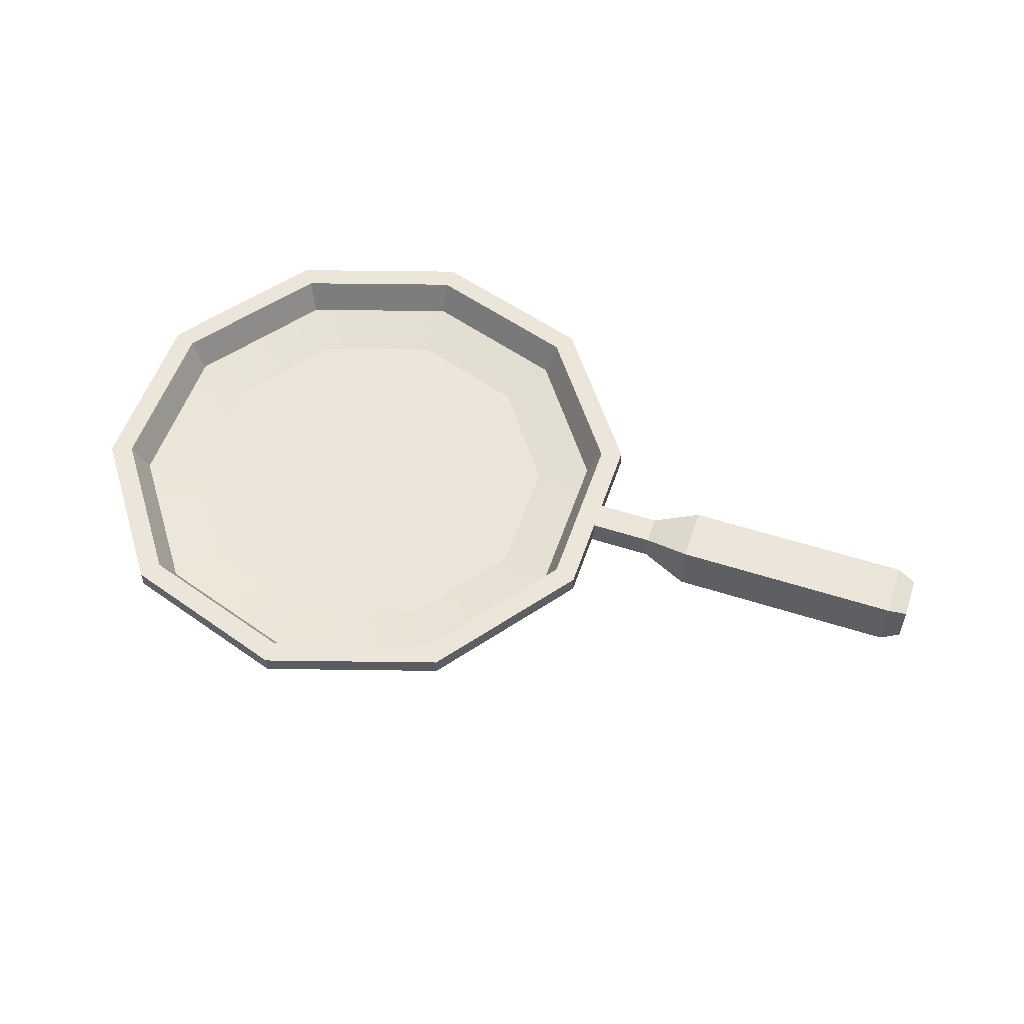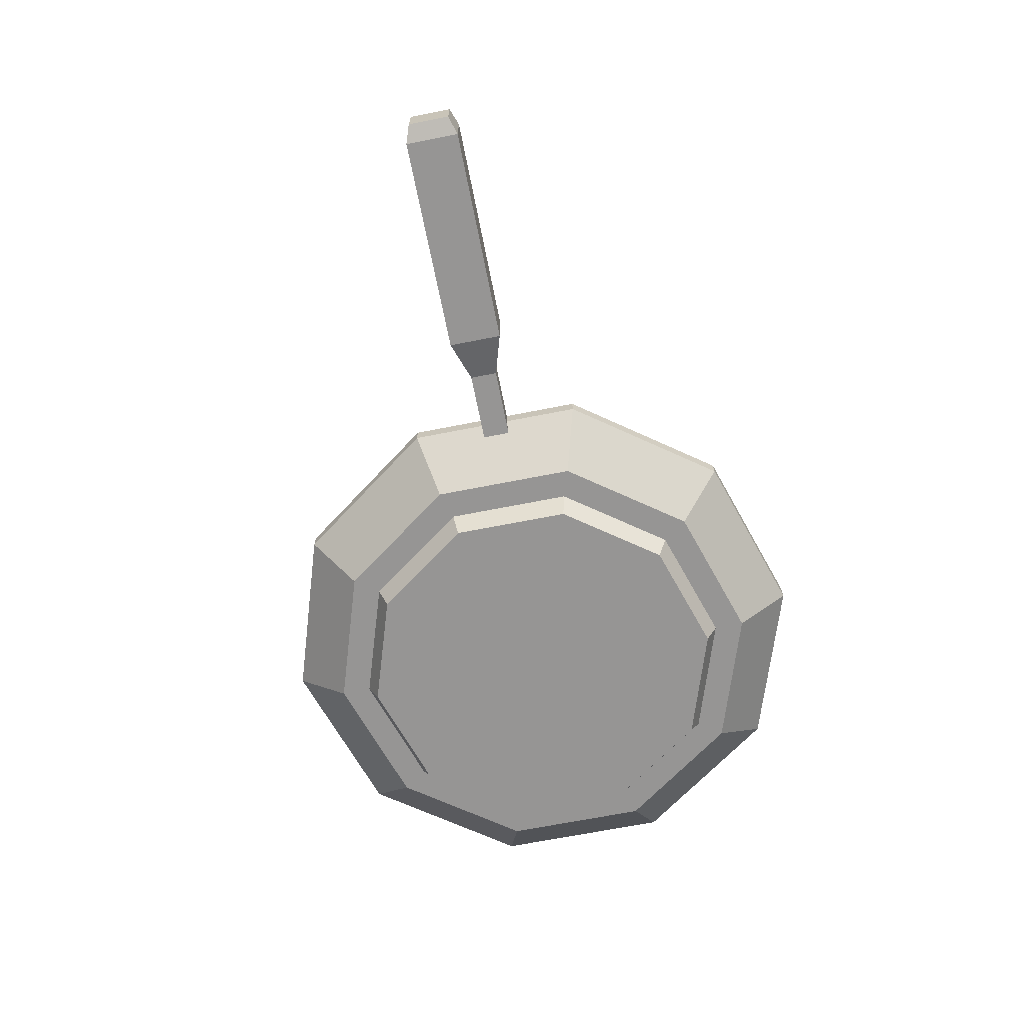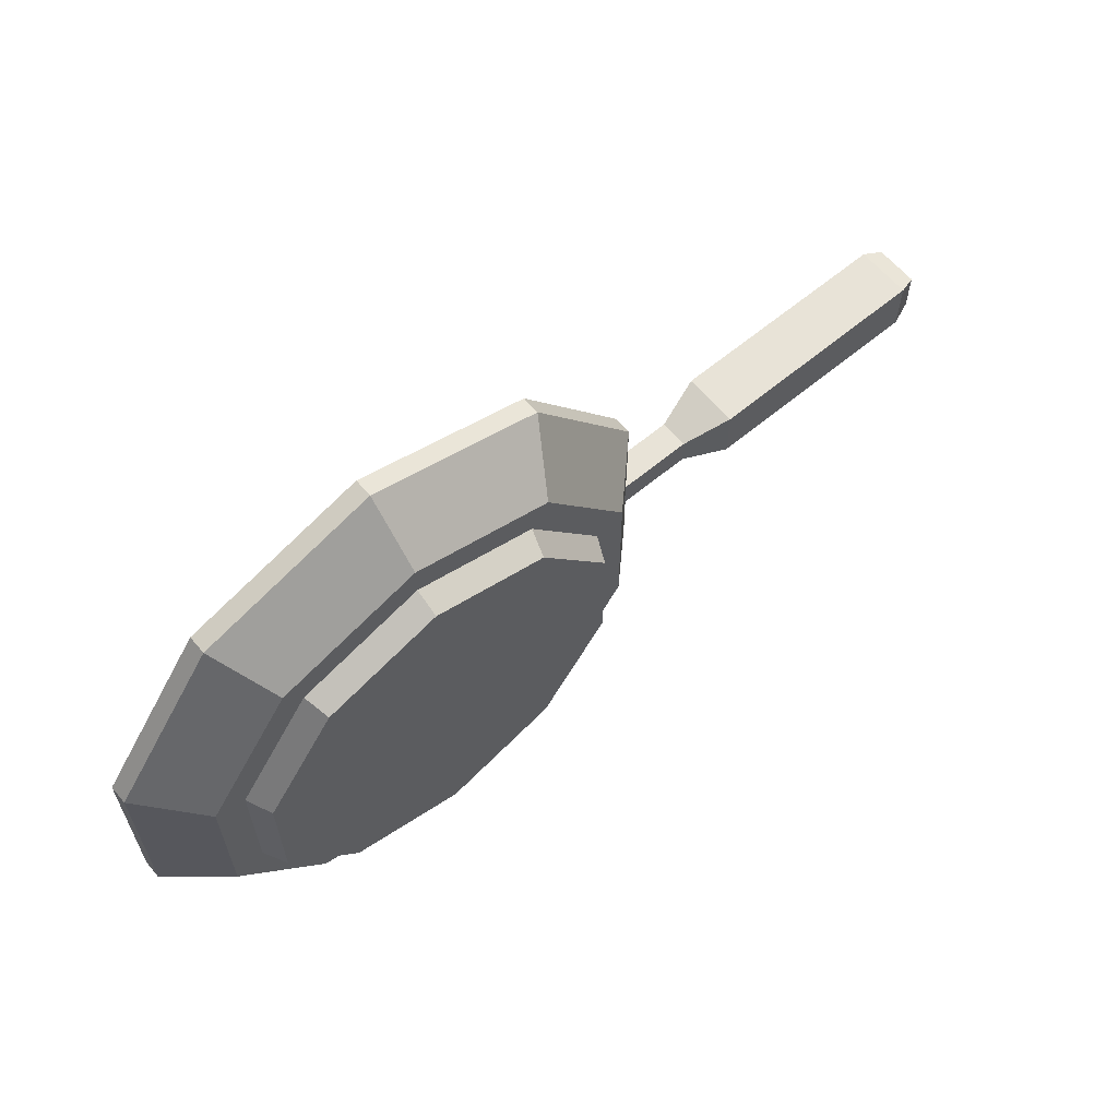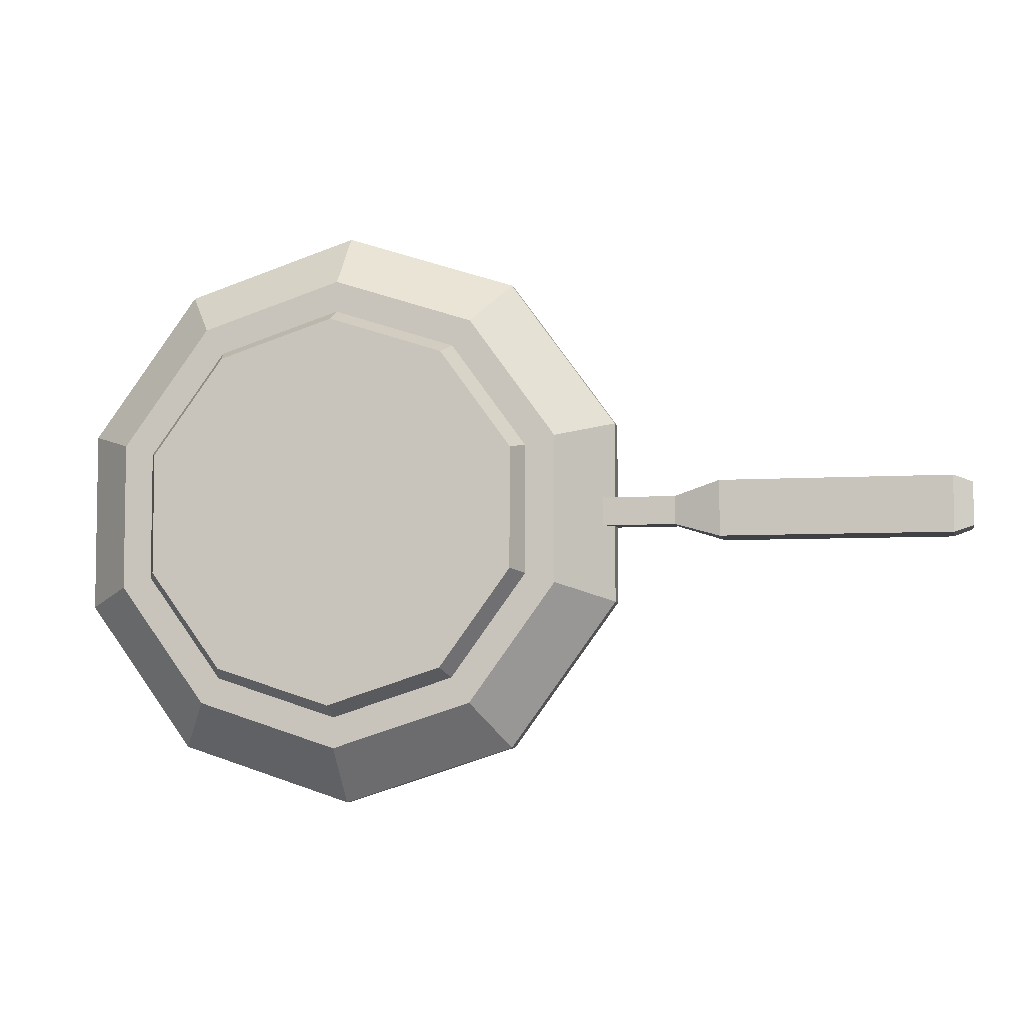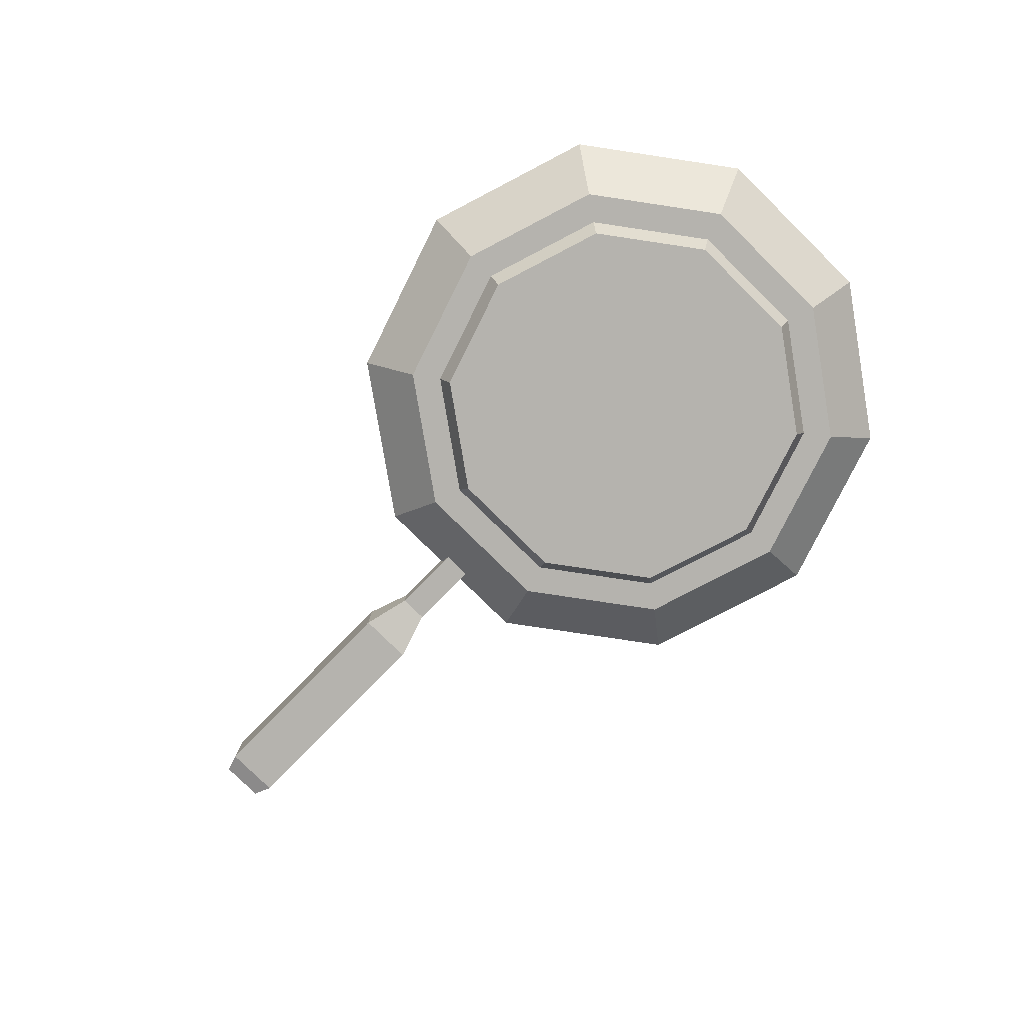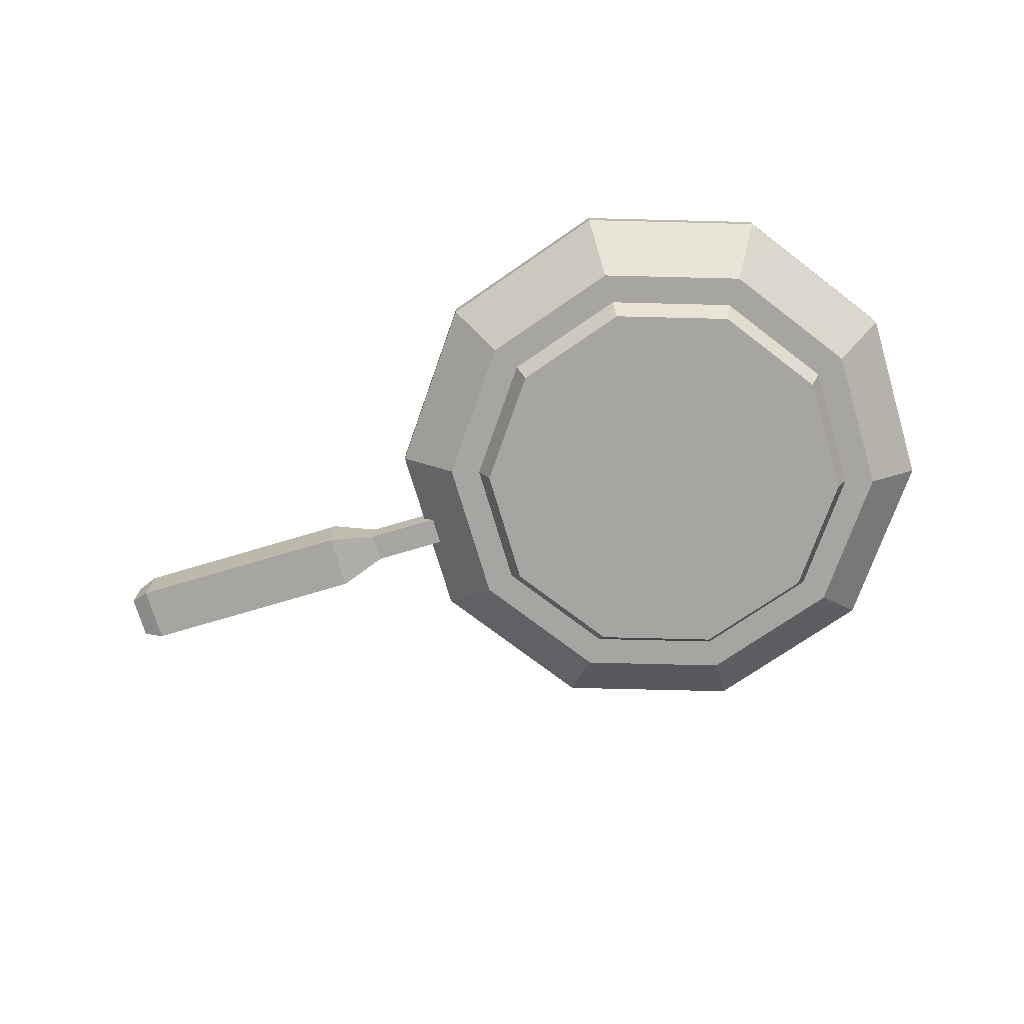
<metadata>
{"format":"obj","ext":"obj","renderer":"f3d","projection":"perspective","resolution":1024,"background":"white","views":[{"elev":55.1,"azim":18.8,"up":"+Y"},{"elev":-67.5,"azim":101.2,"up":"+Y"},{"elev":62.3,"azim":-40.2,"up":"+Z"},{"elev":-5.6,"azim":11.5,"up":"+Z"},{"elev":-79.9,"azim":-134.5,"up":"+Y"},{"elev":-73.6,"azim":-163.4,"up":"+Y"}]}
</metadata>
<code>
g fryingPan
v 2.98e-08 0.05649 0.2232
v -0.1312 0.05649 0.1806
v 0.1312 0.05649 0.1806
v -0.2123 0.05649 0.06899
v 0.2123 0.05649 0.06899
v -0.2123 0.05649 -0.06899
v 0.2123 0.05649 -0.06899
v -0.1312 0.05649 -0.1806
v 0.1312 0.05649 -0.1806
v -2.98e-08 0.05649 -0.2232
v -0.1284 0 0.1768
v -0.2078 0 0.06753
v -0.1362 0.02657 0.1874
v -0.2203 0.02657 0.07158
v -0.2078 0 -0.06753
v -0.1284 0 -0.1768
v -0.2203 0.02657 -0.07158
v -0.1362 0.02657 -0.1874
v -2.98e-08 0 -0.2185
v -2.98e-08 0.02657 -0.2316
v 0.3824 0.07375 -0.0158
v 0.3824 0.1053 -0.0158
v 0.3009 0.07375 -0.0158
v 0.3126 0.08535 -0.0158
v 0.3126 0.1053 -0.0158
v 0.3824 0.1053 0.0158
v 0.3824 0.07375 0.0158
v 0.3126 0.1053 0.0158
v 0.3126 0.08535 0.0158
v 0.3009 0.07375 0.0158
v 0.1362 0.02657 0.1874
v 0.1284 0 0.1768
v 2.98e-08 0.02657 0.2316
v 2.98e-08 0 0.2185
v 0.3126 0.08535 -0.1016
v 0.3126 0.1053 -0.1016
v 0.2078 0 0.06753
v 0.2203 0.02657 0.07158
v 0.1284 0 -0.1768
v 0.2078 0 -0.06753
v 0.1362 0.02657 -0.1874
v 0.2203 0.02657 -0.07158
v 2.98e-08 0.02657 0.2663
v -0.1565 0.02657 0.2154
v -0.2532 0.02657 0.08228
v -0.2532 0.02657 -0.08228
v -0.1565 0.02657 -0.2154
v -2.98e-08 0.02657 -0.2663
v 0.1565 0.02657 0.2154
v 0.2532 0.02657 0.08228
v 0.2532 0.02657 -0.08228
v 0.1565 0.02657 -0.2154
v -0.3126 0.08535 0.1016
v -0.3126 0.08535 -0.1016
v 0.1782 0.1053 -0.2453
v 0.1681 0.06895 -0.2314
v -2.98e-08 0.1053 -0.3032
v -2.98e-08 0.06895 -0.286
v 0.1932 0.08535 -0.2659
v 0.1932 0.1053 -0.2659
v 0.1932 0.1053 0.2659
v 0.1932 0.08535 0.2659
v 2.98e-08 0.1053 0.3287
v 2.98e-08 0.08535 0.3287
v 0.3126 0.08535 0.1016
v 0.3126 0.1053 0.1016
v -2.98e-08 0.08535 -0.3287
v -2.98e-08 0.1053 -0.3287
v -0.1932 0.08535 -0.2659
v -0.1932 0.1053 -0.2659
v -0.1932 0.08535 0.2659
v -0.3126 0.1053 0.1016
v -0.3126 0.1053 -0.1016
v -0.272 0.06895 0.08837
v -0.1681 0.06895 0.2314
v -0.2883 0.1053 0.09369
v -0.1782 0.1053 0.2453
v -0.1681 0.06895 -0.2314
v -0.1782 0.1053 -0.2453
v -0.272 0.06895 -0.08837
v -0.2883 0.1053 -0.09369
v 0.272 0.06895 -0.08837
v -0.1932 0.1053 0.2659
v 2.98e-08 0.06895 0.286
v 0.1782 0.1053 0.2453
v 2.98e-08 0.1053 0.3032
v 0.1681 0.06895 0.2314
v 0.2883 0.1053 -0.09369
v 0.2883 0.1053 0.09369
v 0.272 0.06895 0.08837
v 0.4338 0.1206 0.0311
v 0.4338 0.1206 -0.0311
v 0.4338 0.05845 0.0311
v 0.4338 0.05845 -0.0311
v 0.6882 0.05845 -0.0311
v 0.6882 0.1206 -0.0311
v 0.7094 0.0656 -0.02395
v 0.7094 0.0656 0.02395
v 0.7094 0.1135 -0.02395
v 0.7094 0.1135 0.02395
v 0.6882 0.05845 0.0311
v 0.6882 0.1206 0.0311
f 3 2 1
f 2 3 4
f 4 3 5
f 4 5 6
f 6 5 7
f 6 7 8
f 8 7 9
f 8 9 10
f 13 12 11
f 12 13 14
f 17 16 15
f 16 17 18
f 16 20 19
f 20 16 18
f 14 15 12
f 15 14 17
f 23 22 21
f 22 23 24
f 25 22 24
f 28 27 26
f 27 28 29
f 27 29 30
f 33 32 31
f 32 33 34
f 36 24 35
f 24 36 25
f 38 32 37
f 32 38 31
f 41 40 39
f 40 41 42
f 44 33 43
f 33 44 13
f 13 44 45
f 13 45 14
f 14 45 46
f 14 46 17
f 17 46 18
f 18 46 47
f 18 47 20
f 20 47 48
f 33 49 43
f 49 33 31
f 49 31 50
f 50 31 38
f 50 38 51
f 51 38 42
f 51 42 41
f 51 41 52
f 52 41 20
f 52 20 48
f 39 20 41
f 20 39 19
f 11 32 34
f 32 11 12
f 32 12 37
f 37 12 15
f 37 15 40
f 40 15 16
f 40 16 39
f 39 16 19
f 13 34 33
f 34 13 11
f 42 37 40
f 37 42 38
f 54 45 53
f 45 54 46
f 57 56 55
f 56 57 58
f 60 35 59
f 35 60 36
f 63 62 61
f 62 63 64
f 28 65 29
f 65 28 66
f 69 68 67
f 68 69 70
f 53 44 71
f 44 53 45
f 72 54 53
f 54 72 73
f 76 75 74
f 75 76 77
f 49 65 62
f 65 49 50
f 67 60 59
f 60 67 68
f 57 78 58
f 78 57 79
f 79 80 78
f 80 79 81
f 69 48 47
f 48 69 67
f 51 30 50
f 30 51 23
f 23 51 24
f 24 51 35
f 29 50 30
f 50 29 65
f 82 9 7
f 9 82 56
f 43 62 64
f 62 43 49
f 83 64 63
f 64 83 71
f 71 43 64
f 43 71 44
f 52 35 51
f 35 52 59
f 2 74 75
f 74 2 4
f 1 75 84
f 75 1 2
f 66 62 65
f 62 66 61
f 87 86 85
f 86 87 84
f 84 77 86
f 77 84 75
f 48 59 52
f 59 48 67
f 88 56 82
f 56 88 55
f 8 80 6
f 80 8 78
f 56 10 9
f 10 56 58
f 23 27 30
f 27 23 21
f 22 25 26
f 25 28 26
f 88 28 25
f 89 28 88
f 89 66 28
f 85 66 89
f 85 61 66
f 86 61 85
f 61 86 63
f 88 25 36
f 88 36 55
f 55 36 60
f 55 60 57
f 57 60 68
f 86 83 63
f 83 86 77
f 83 77 72
f 72 77 76
f 72 76 73
f 73 76 81
f 73 81 79
f 73 79 70
f 70 79 57
f 70 57 68
f 87 1 84
f 1 87 3
f 81 74 80
f 74 81 76
f 73 69 54
f 69 73 70
f 54 47 46
f 47 54 69
f 83 53 71
f 53 83 72
f 85 90 87
f 90 85 89
f 10 78 8
f 78 10 58
f 82 5 90
f 5 82 7
f 90 3 87
f 3 90 5
f 4 80 74
f 80 4 6
f 89 82 90
f 82 89 88
f 92 26 91
f 26 92 22
f 27 94 93
f 94 27 21
f 94 96 95
f 96 94 92
f 99 98 97
f 98 99 100
f 94 101 93
f 101 94 95
f 95 98 101
f 98 95 97
f 26 93 91
f 93 26 27
f 95 99 97
f 99 95 96
f 102 98 100
f 98 102 101
f 21 92 94
f 92 21 22
f 102 92 91
f 92 102 96
f 91 101 102
f 101 91 93
f 100 96 102
f 96 100 99

</code>
